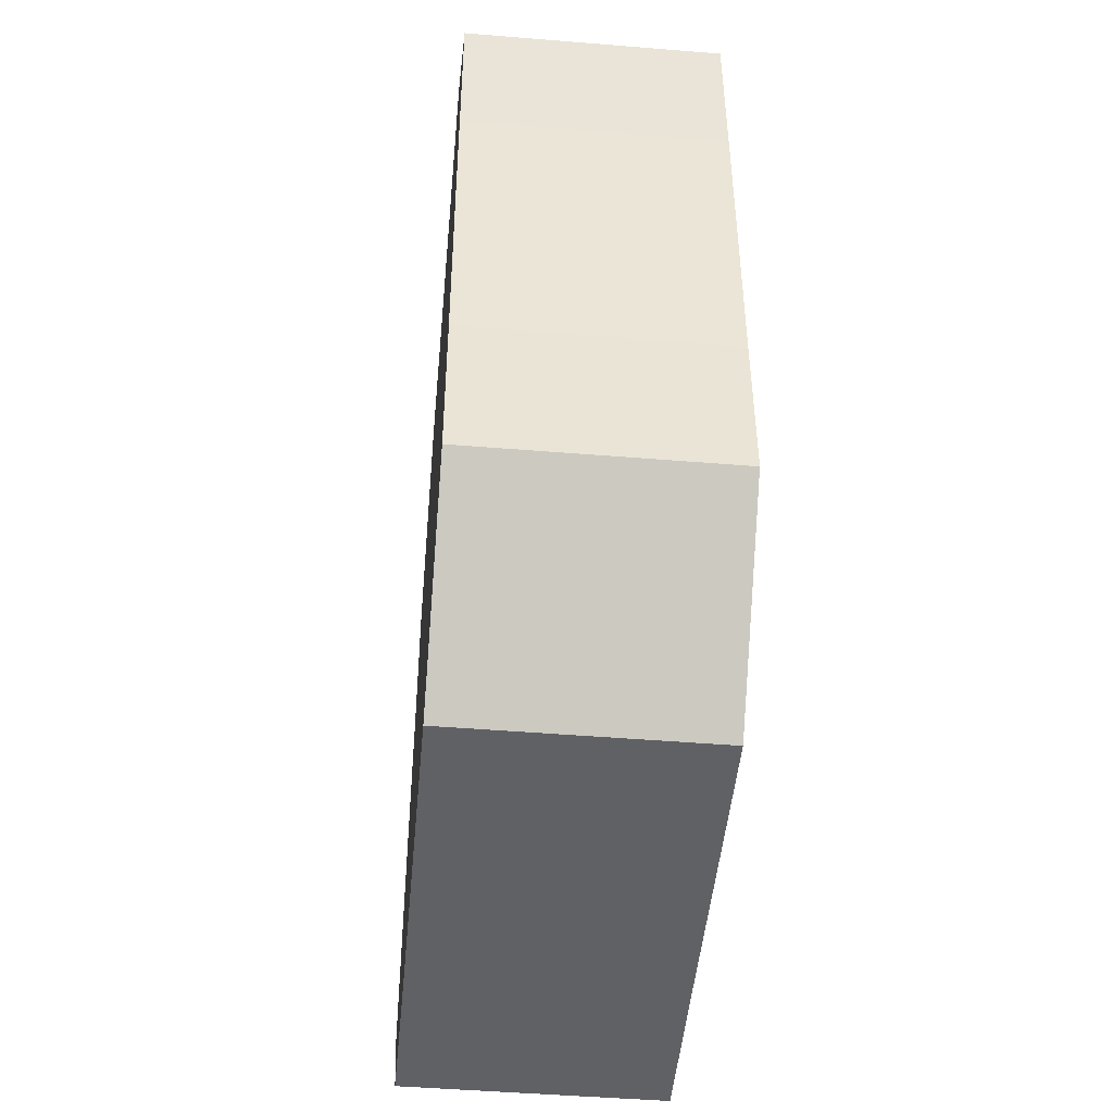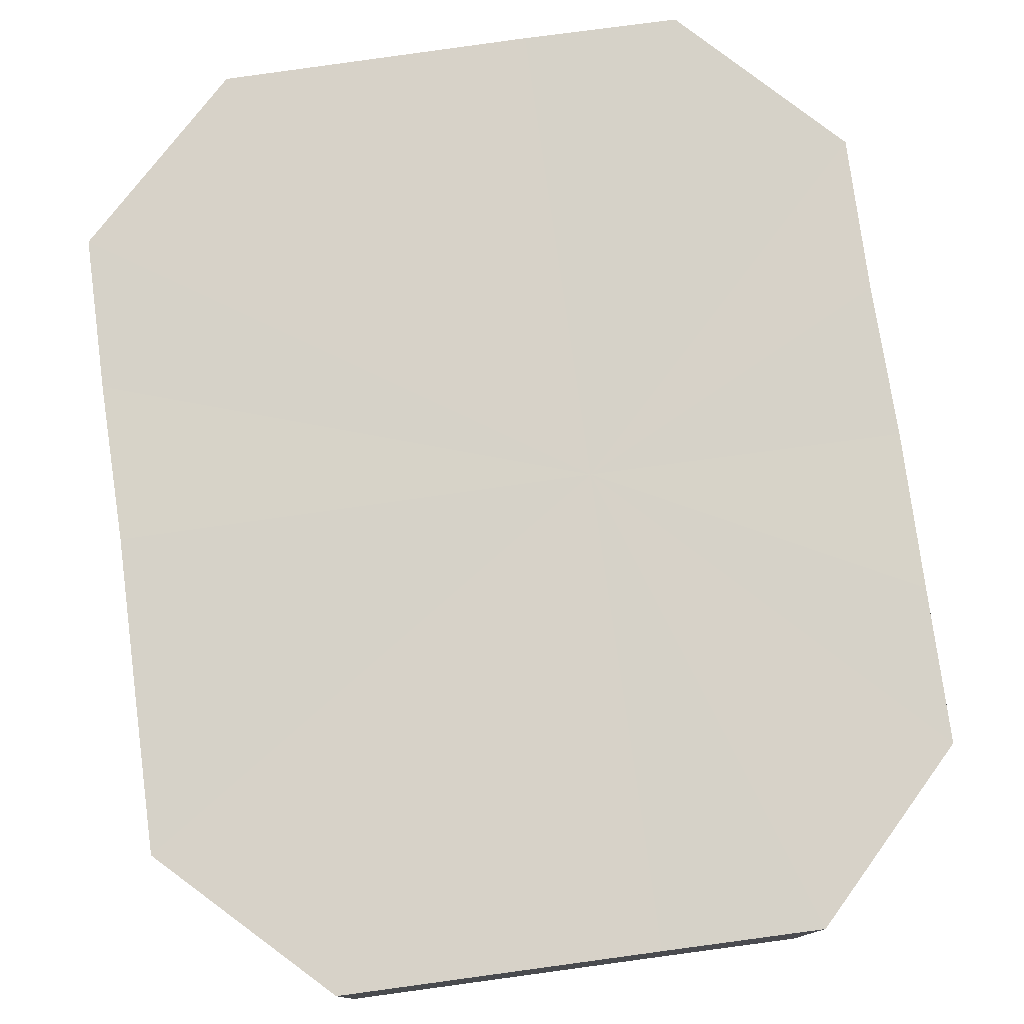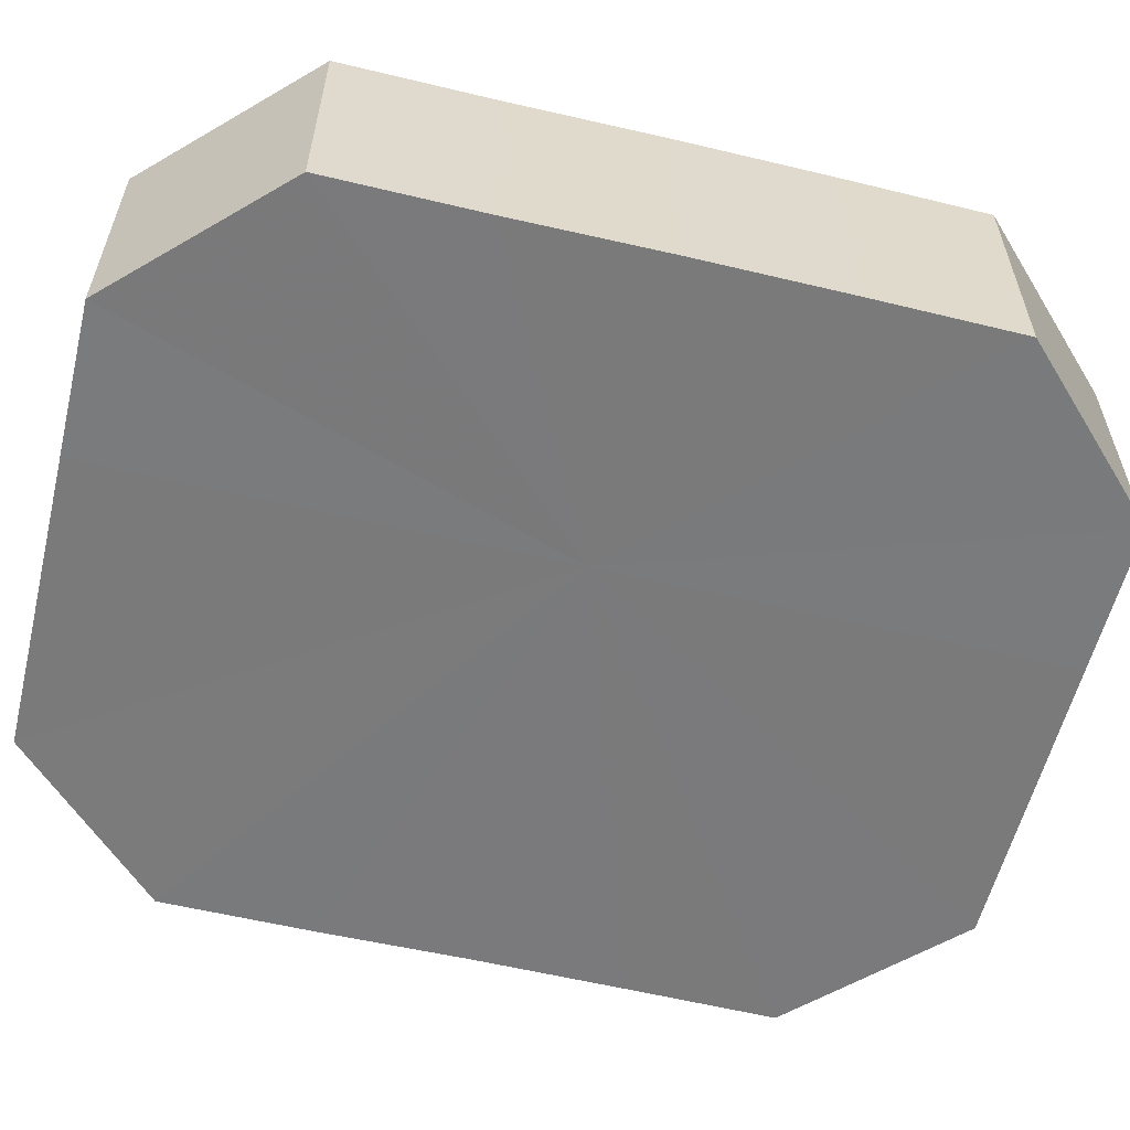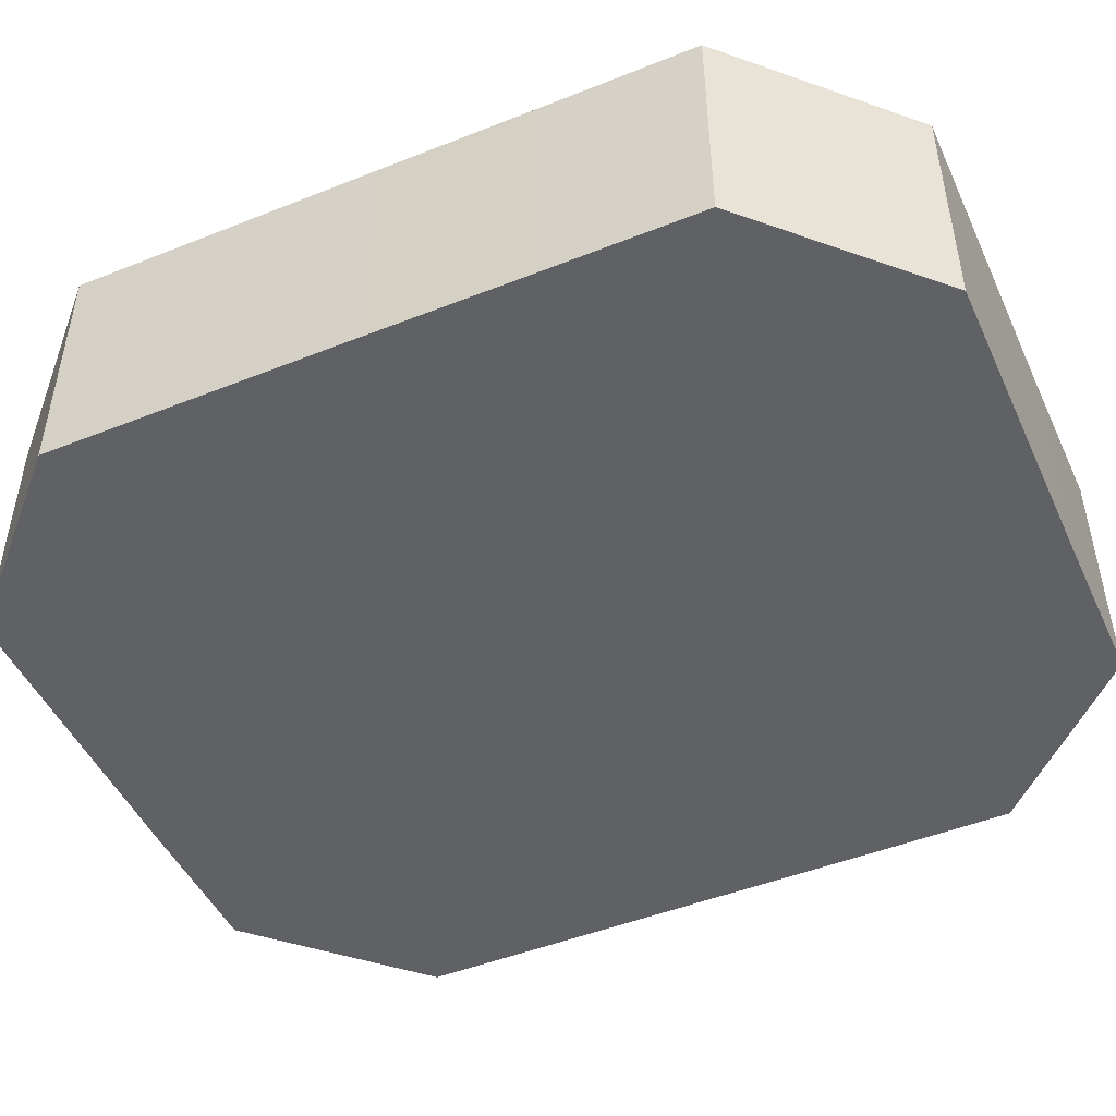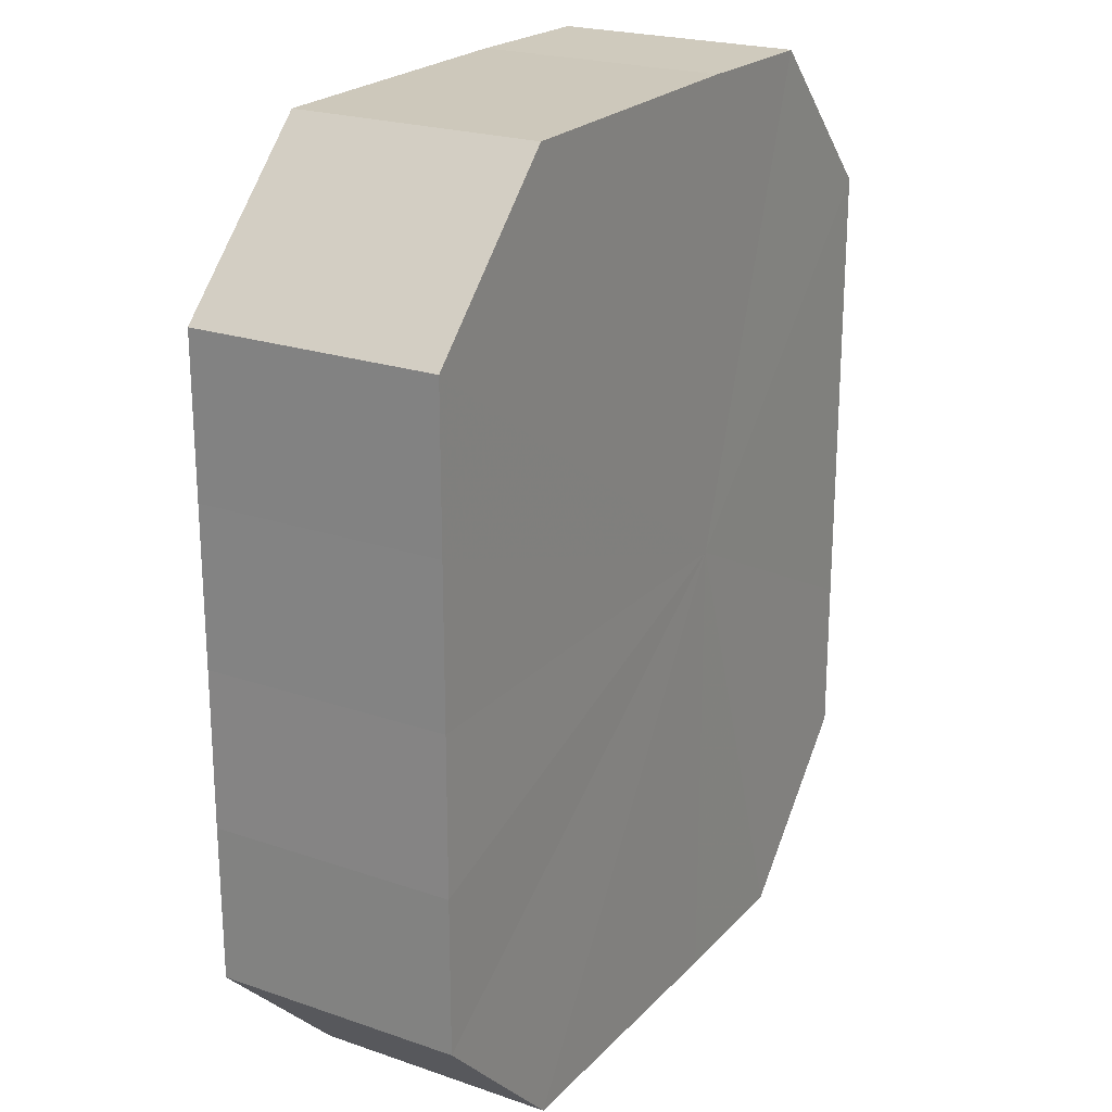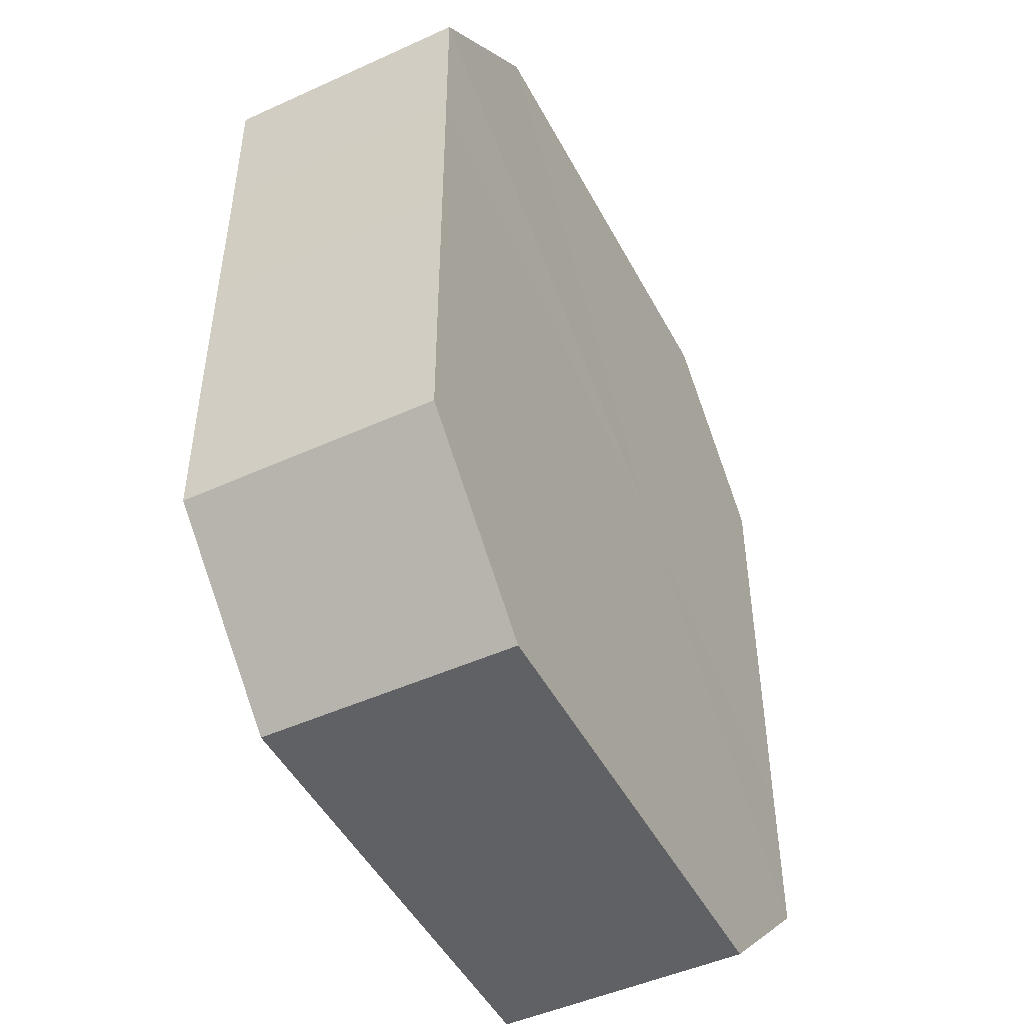
<metadata>
{"format":"obj","ext":"obj","renderer":"f3d","projection":"perspective","resolution":1024,"background":"white","views":[{"elev":-47.9,"azim":-95.2,"up":"+Y"},{"elev":77.4,"azim":-7.9,"up":"+Z"},{"elev":-58.1,"azim":76.2,"up":"+Z"},{"elev":-47.8,"azim":-65.9,"up":"+Z"},{"elev":22.1,"azim":-59.4,"up":"+Y"},{"elev":-48.4,"azim":-63.0,"up":"+Y"}]}
</metadata>
<code>
o 3956
v 2198 1858 7.2
v 2198 1858 7.2
v 2198 1858 7.184
v 2198 1858 7.2
v 2198 1858 7.184
v 2198 1858 7.2
v 2198 1858 7.184
v 2198 1858 7.2
v 2198 1858 7.184
v 2198 1858 7.2
v 2198 1858 7.184
v 2198 1858 7.2
v 2198 1858 7.184
v 2198 1858 7.2
v 2198 1858 7.184
v 2198 1858 7.2
v 2198 1858 7.184
v 2198 1858 7.2
v 2198 1858 7.184
v 2198 1858 7.2
v 2198 1858 7.184
v 2198 1858 7.2
v 2198 1858 7.184
v 2198 1858 7.2
v 2198 1858 7.184
v 2198 1858 7.2
v 2198 1858 7.184
v 2198 1858 7.2
v 2198 1858 7.184
v 2198 1858 7.2
v 2198 1858 7.184
v 2198 1858 7.184
v 2198 1858 7.184
v 2198 1858 7.2
v 2198 1858 7.184
v 2198 1858 7.2
v 2198 1858 7.184
v 2198 1858 7.184
v 2198 1858 7.2
v 2198 1858 7.184
v 2198 1858 7.2
v 2198 1858 7.2
v 2198 1858 7.184
v 2198 1858 7.184
v 2198 1858 7.2
v 2198 1858 7.184
v 2198 1858 7.2
v 2198 1858 7.2
v 2198 1858 7.184
v 2198 1858 7.184
v 2198 1858 7.2
v 2198 1858 7.184
v 2198 1858 7.2
v 2198 1858 7.2
v 2198 1858 7.184
v 2198 1858 7.184
v 2198 1858 7.2
v 2198 1858 7.184
v 2198 1858 7.2
v 2198 1858 7.2
v 2198 1858 7.184
v 2198 1858 7.184
v 2198 1858 7.2
v 2198 1858 7.2
v 2198 1858 7.2
v 2198 1858 7.2
v 2198 1858 7.2
v 2198 1858 7.2
v 2198 1858 7.2
v 2198 1858 7.2
v 2198 1858 7.2
v 2198 1858 7.2
v 2198 1858 7.2
v 2198 1858 7.2
v 2198 1858 7.2
v 2198 1858 7.2
v 2198 1858 7.2
v 2198 1858 7.2
v 2198 1858 7.2
v 2198 1858 7.2
v 2198 1858 7.2
v 2198 1858 7.184
v 2198 1858 7.184
v 2198 1858 7.184
v 2198 1858 7.184
v 2198 1858 7.184
v 2198 1858 7.184
v 2198 1858 7.184
v 2198 1858 7.184
v 2198 1858 7.184
v 2198 1858 7.184
v 2198 1858 7.184
v 2198 1858 7.184
v 2198 1858 7.184
v 2198 1858 7.184
v 2198 1858 7.184
v 2198 1858 7.184
v 2198 1858 7.184
f 1 2 3
f 2 4 5
f 6 1 7
f 4 8 9
f 10 6 11
f 8 12 13
f 14 10 15
f 12 16 17
f 18 14 19
f 16 20 21
f 22 18 23
f 20 24 25
f 26 22 27
f 24 28 29
f 30 26 31
f 28 30 32
f 33 34 35
f 35 36 37
f 38 39 33
f 40 41 38
f 37 42 43
f 44 45 40
f 46 47 44
f 43 48 49
f 50 51 46
f 52 53 50
f 49 54 55
f 56 57 52
f 58 59 56
f 55 60 61
f 62 63 58
f 61 64 62
f 65 66 67
f 65 68 66
f 65 67 69
f 65 70 68
f 65 69 71
f 65 72 70
f 65 71 73
f 65 74 72
f 65 73 75
f 65 76 74
f 65 75 77
f 65 78 76
f 65 77 79
f 65 80 78
f 65 79 81
f 65 81 80
f 82 83 84
f 82 85 83
f 82 84 86
f 82 87 85
f 82 86 88
f 82 89 87
f 82 88 90
f 82 91 89
f 82 90 92
f 82 93 91
f 82 92 94
f 82 95 93
f 82 94 96
f 82 97 95
f 82 96 98
f 82 98 97

</code>
